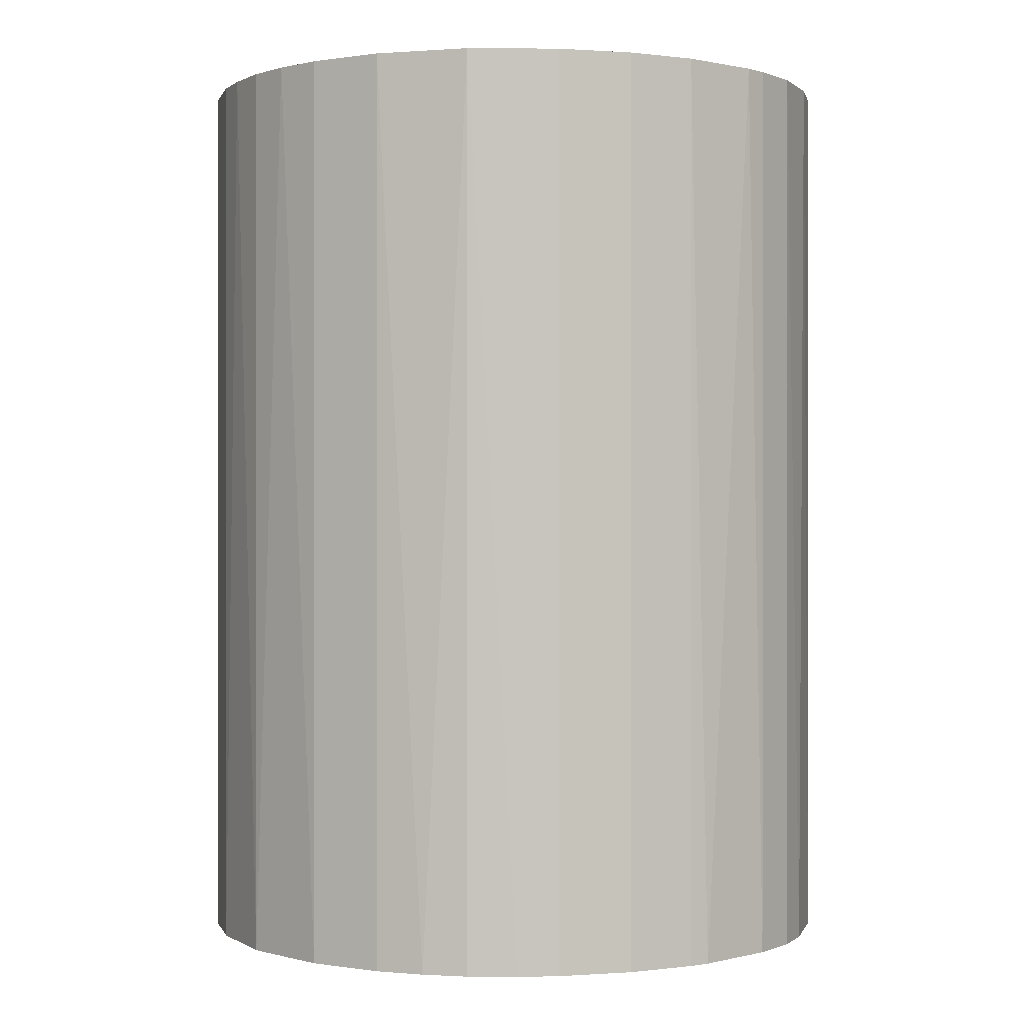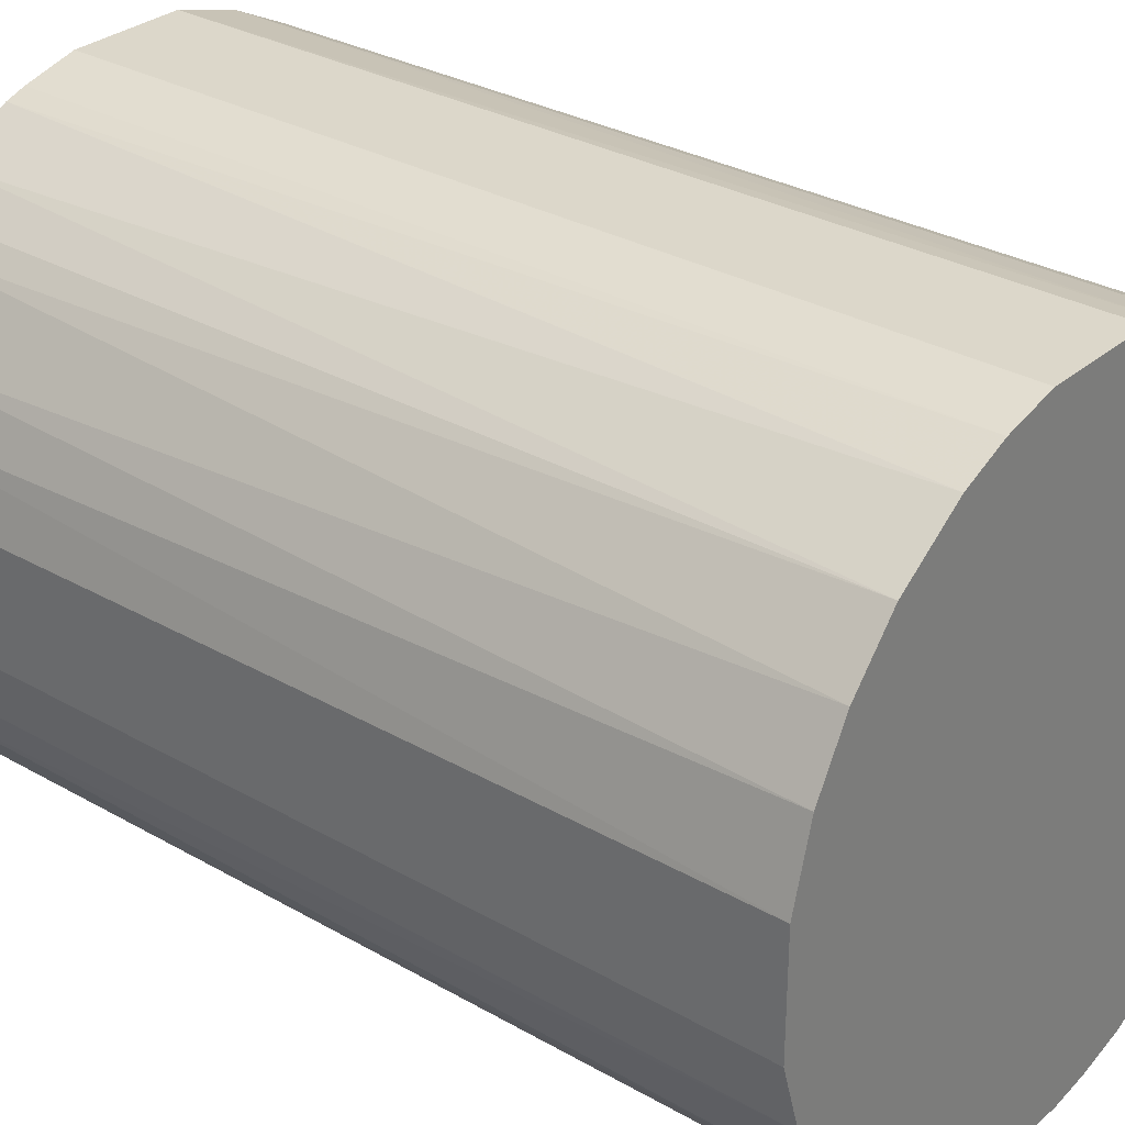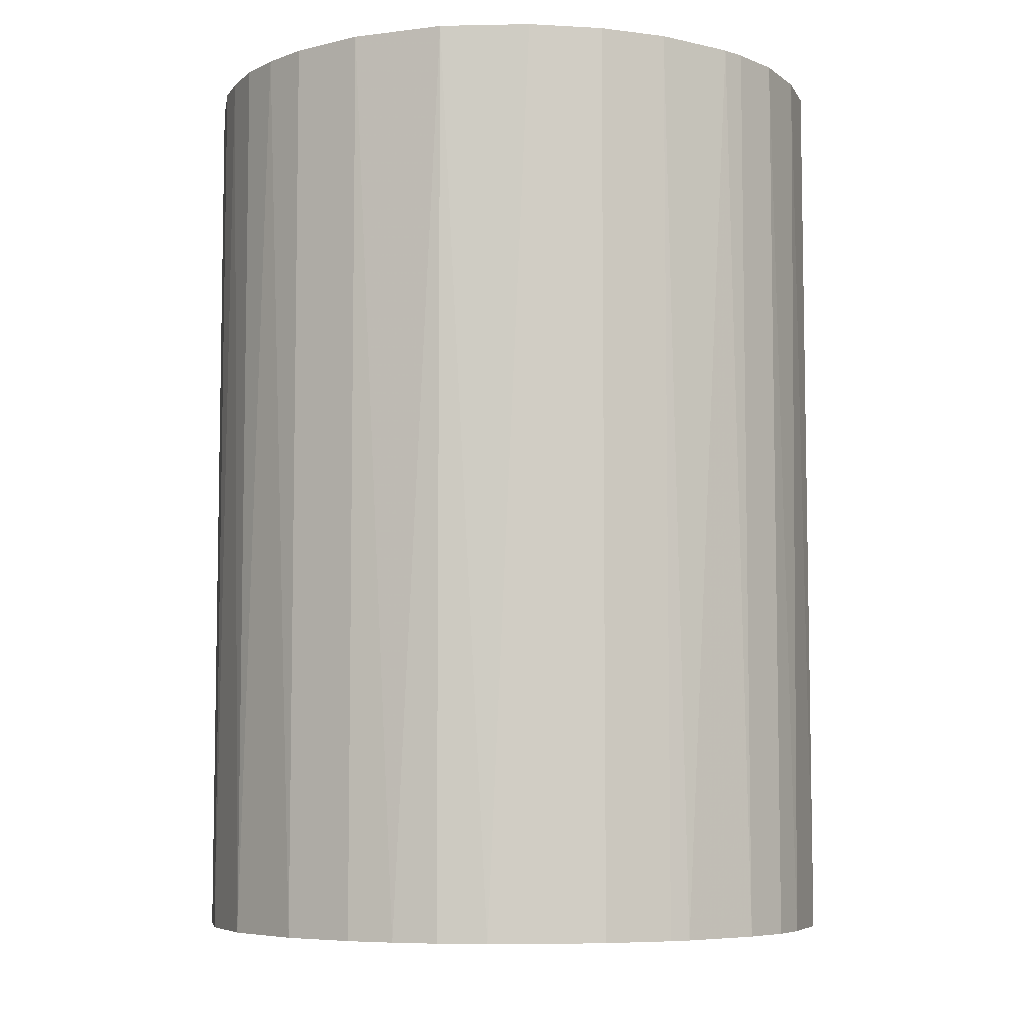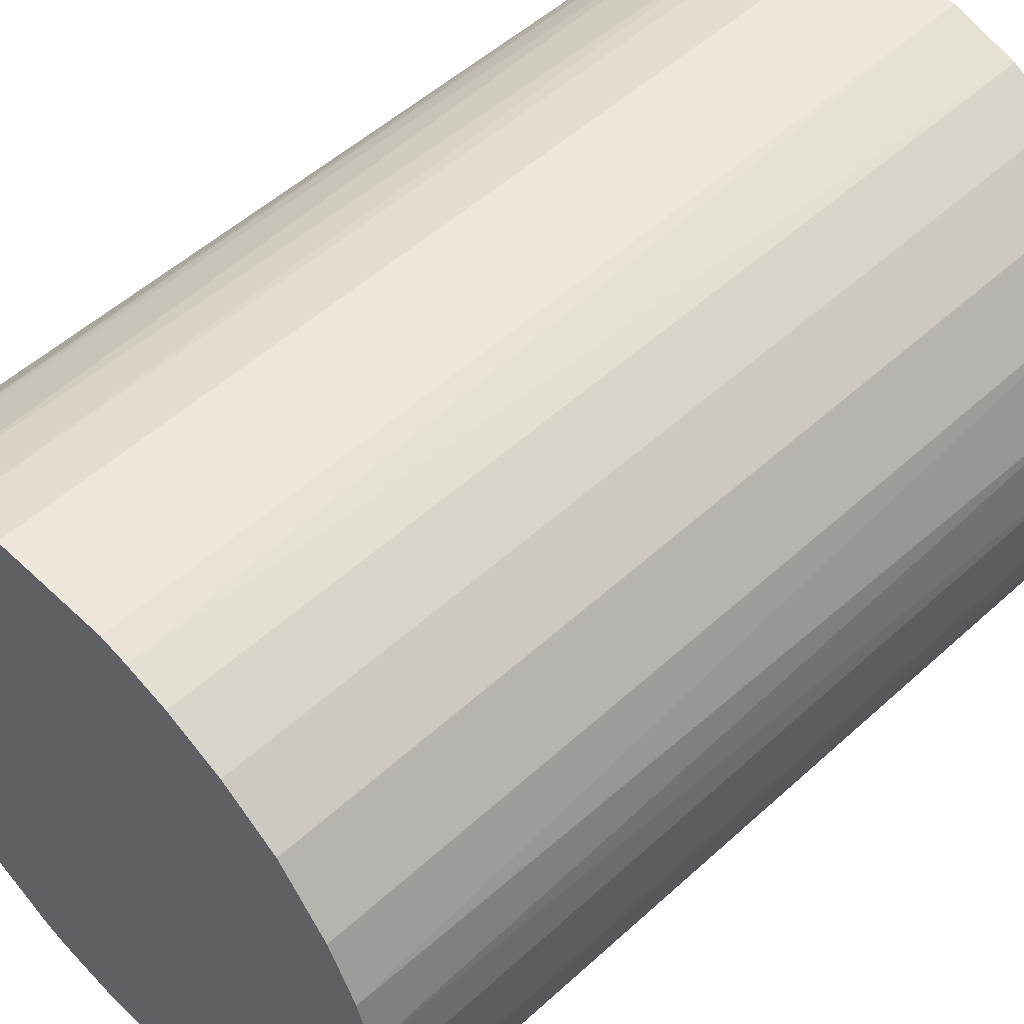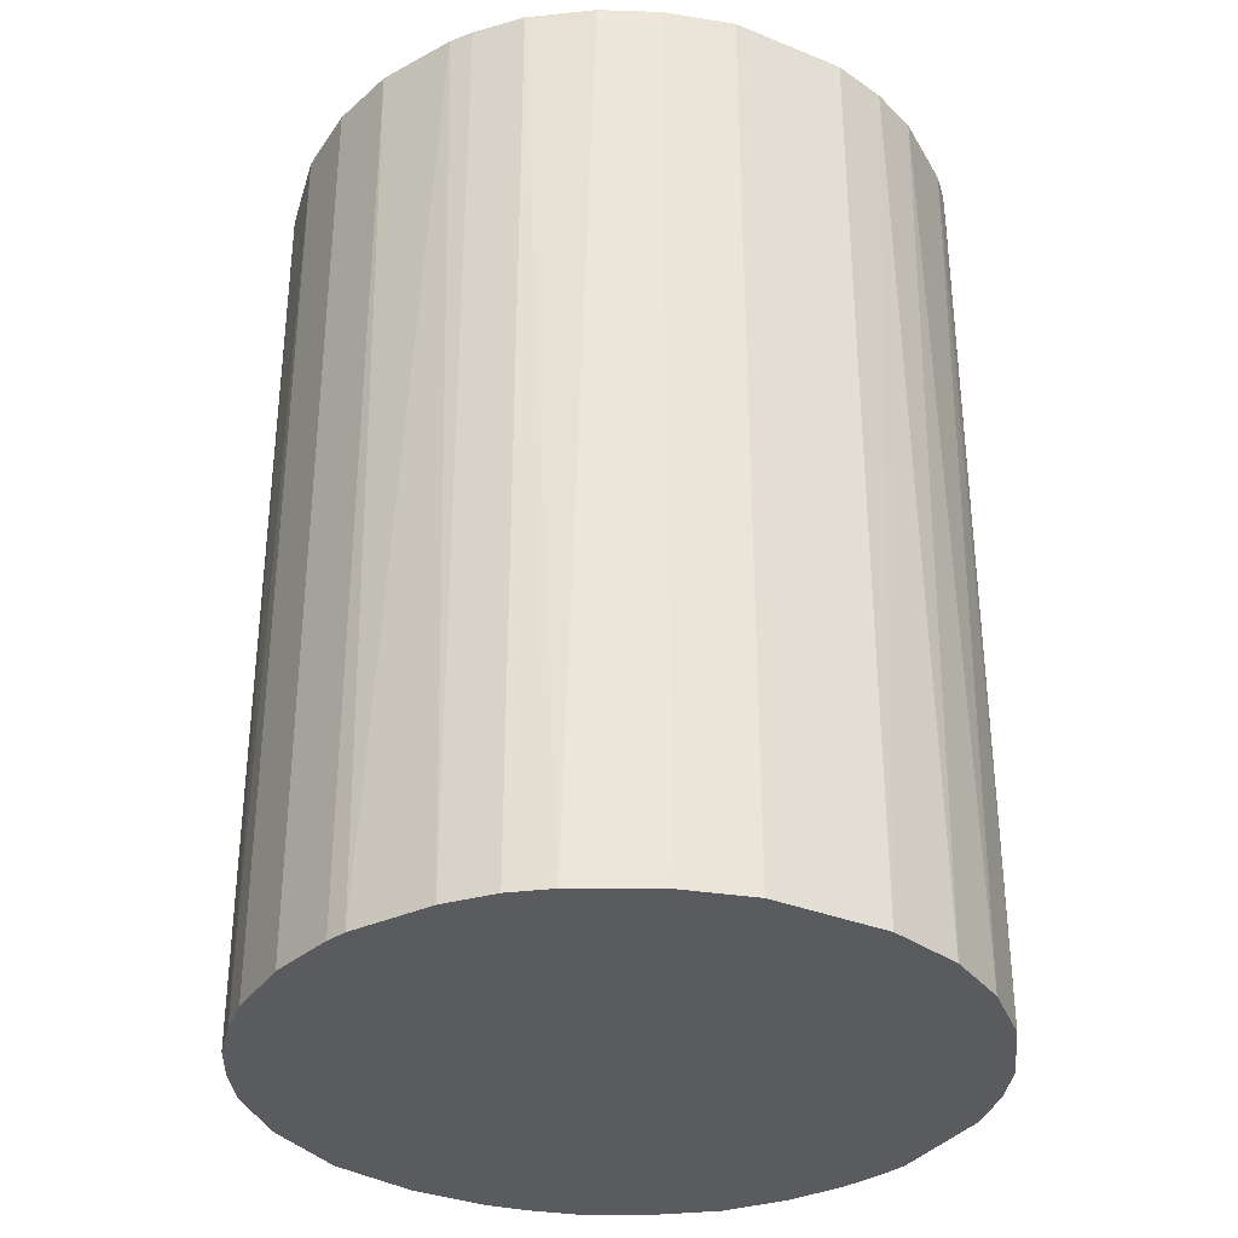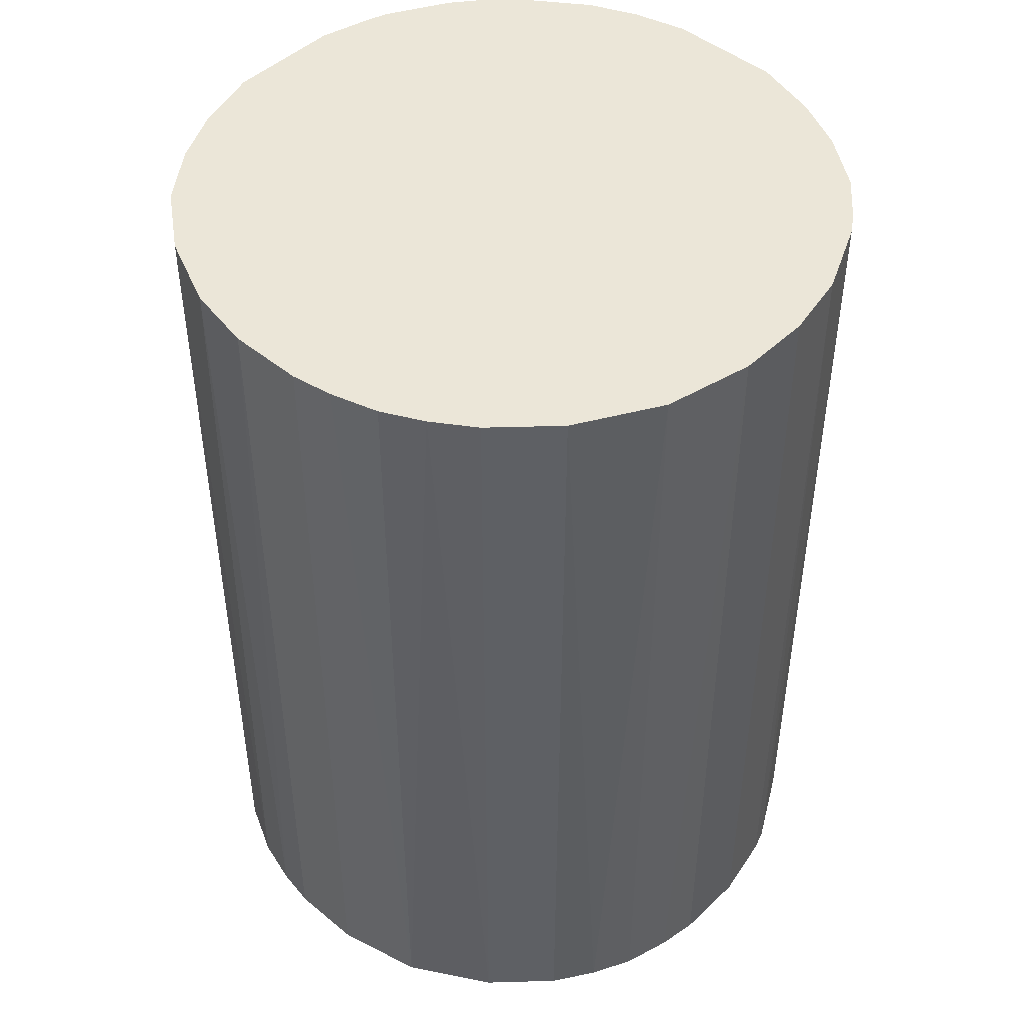
<metadata>
{"format":"obj","ext":"obj","renderer":"f3d","projection":"perspective","resolution":1024,"background":"white","views":[{"elev":0.1,"azim":-14.5,"up":"+Z"},{"elev":30.5,"azim":129.6,"up":"+Y"},{"elev":-6.7,"azim":-9.5,"up":"+Z"},{"elev":52.5,"azim":-134.4,"up":"+Y"},{"elev":-33.4,"azim":61.0,"up":"+Z"},{"elev":46.5,"azim":-46.9,"up":"+Z"}]}
</metadata>
<code>
o convex_0
v 0.008371 0.02373 0.03455
v -0.002886 -0.0249 -0.03455
v -0.005957 -0.02438 -0.03455
v 0.004278 0.02475 -0.03455
v -0.0249 0.002738 0.03455
v 0.02117 -0.01363 0.03455
v 0.02475 0.004278 -0.03455
v -0.02131 0.01349 -0.03455
v -0.009539 -0.02336 0.03455
v -0.02336 -0.00954 -0.03455
v -0.01363 0.02116 0.03455
v 0.01503 -0.02029 -0.03455
v 0.02219 0.01195 0.03455
v 0.00786 -0.02387 0.03455
v 0.01708 0.01861 -0.03455
v -0.01978 -0.01568 0.03455
v -0.006468 0.02424 -0.03455
v 0.02321 -0.00954 -0.03455
v 0.02475 -0.004422 0.03455
v -0.01568 -0.01978 -0.03455
v -0.004421 0.02475 0.03455
v -0.0249 0.002738 -0.03455
v -0.02131 0.01349 0.03455
v -0.02438 -0.005957 0.03455
v -0.01773 0.0181 -0.03455
v 0.01708 0.01861 0.03455
v 0.00786 -0.02387 -0.03455
v 0.002743 -0.0249 0.03455
v 0.01503 -0.02029 0.03455
v 0.02066 0.01451 -0.03455
v 0.02475 0.004278 0.03455
v 0.01195 0.02219 -0.03455
v 0.0181 -0.01772 -0.03455
v -0.02336 0.009396 -0.03455
v 0.02475 -0.004422 -0.03455
v -0.0249 -0.002886 -0.03455
v -0.01568 -0.01978 0.03455
v -0.01978 -0.01568 -0.03455
v -0.002886 -0.0249 0.03455
v 0.02321 0.009907 -0.03455
v -0.01363 0.02116 -0.03455
v 0.004278 0.02475 0.03455
v -0.02387 0.00786 0.03455
v -0.01773 0.0181 0.03455
v -0.02183 -0.01261 0.03455
v -0.01261 -0.02182 -0.03455
v -0.009539 0.02322 0.03455
v 0.01451 0.02065 0.03455
v 0.002743 -0.0249 -0.03455
v 0.0181 -0.01772 0.03455
v -0.004421 0.02475 -0.03455
v 0.02015 -0.01517 -0.03455
v 0.02321 -0.00954 0.03455
v 0.009396 -0.02336 -0.03455
v 0.02373 0.008371 0.03455
v 0.01861 0.01707 0.03455
v -0.0249 -0.002886 0.03455
v 0.01349 -0.02131 0.03455
v 0.008371 0.02373 -0.03455
v -0.009539 -0.02336 -0.03455
v -0.02336 -0.00954 0.03455
v -0.009539 0.02322 -0.03455
v 0.009907 0.02321 0.03455
v -0.02438 0.005814 -0.03455
f 43 34 64
f 2 3 4
f 1 5 6
f 2 4 7
f 4 3 8
f 6 5 9
f 8 3 10
f 5 1 11
f 2 7 12
f 1 6 13
f 6 9 14
f 7 4 15
f 9 5 16
f 4 8 17
f 12 7 18
f 13 6 19
f 10 3 20
f 11 1 21
f 8 10 22
f 5 11 23
f 16 5 24
f 17 8 25
f 8 23 25
f 1 13 26
f 2 12 27
f 27 14 28
f 14 9 28
f 6 14 29
f 7 15 30
f 13 19 31
f 19 7 31
f 15 4 32
f 12 18 33
f 29 12 33
f 8 22 34
f 23 8 34
f 18 7 35
f 7 19 35
f 19 18 35
f 5 22 36
f 22 10 36
f 10 24 36
f 9 16 37
f 16 20 37
f 10 20 38
f 20 16 38
f 3 2 39
f 9 3 39
f 2 28 39
f 28 9 39
f 7 30 40
f 30 13 40
f 17 25 41
f 25 11 41
f 1 4 42
f 21 1 42
f 4 21 42
f 5 23 43
f 23 34 43
f 23 11 44
f 11 25 44
f 25 23 44
f 16 24 45
f 10 38 45
f 38 16 45
f 20 3 46
f 9 37 46
f 37 20 46
f 11 21 47
f 21 17 47
f 41 11 47
f 1 26 48
f 26 15 48
f 15 32 48
f 2 27 49
f 27 28 49
f 28 2 49
f 6 29 50
f 29 33 50
f 4 17 51
f 21 4 51
f 17 21 51
f 18 6 52
f 33 18 52
f 6 50 52
f 50 33 52
f 6 18 53
f 19 6 53
f 18 19 53
f 27 12 54
f 14 27 54
f 31 7 55
f 13 31 55
f 7 40 55
f 40 13 55
f 26 13 56
f 15 26 56
f 13 30 56
f 30 15 56
f 24 5 57
f 5 36 57
f 36 24 57
f 12 29 58
f 29 14 58
f 54 12 58
f 14 54 58
f 4 1 59
f 32 4 59
f 3 9 60
f 46 3 60
f 9 46 60
f 24 10 61
f 45 24 61
f 10 45 61
f 17 41 62
f 47 17 62
f 41 47 62
f 1 48 63
f 48 32 63
f 59 1 63
f 32 59 63
f 22 5 64
f 34 22 64
f 5 43 64

</code>
